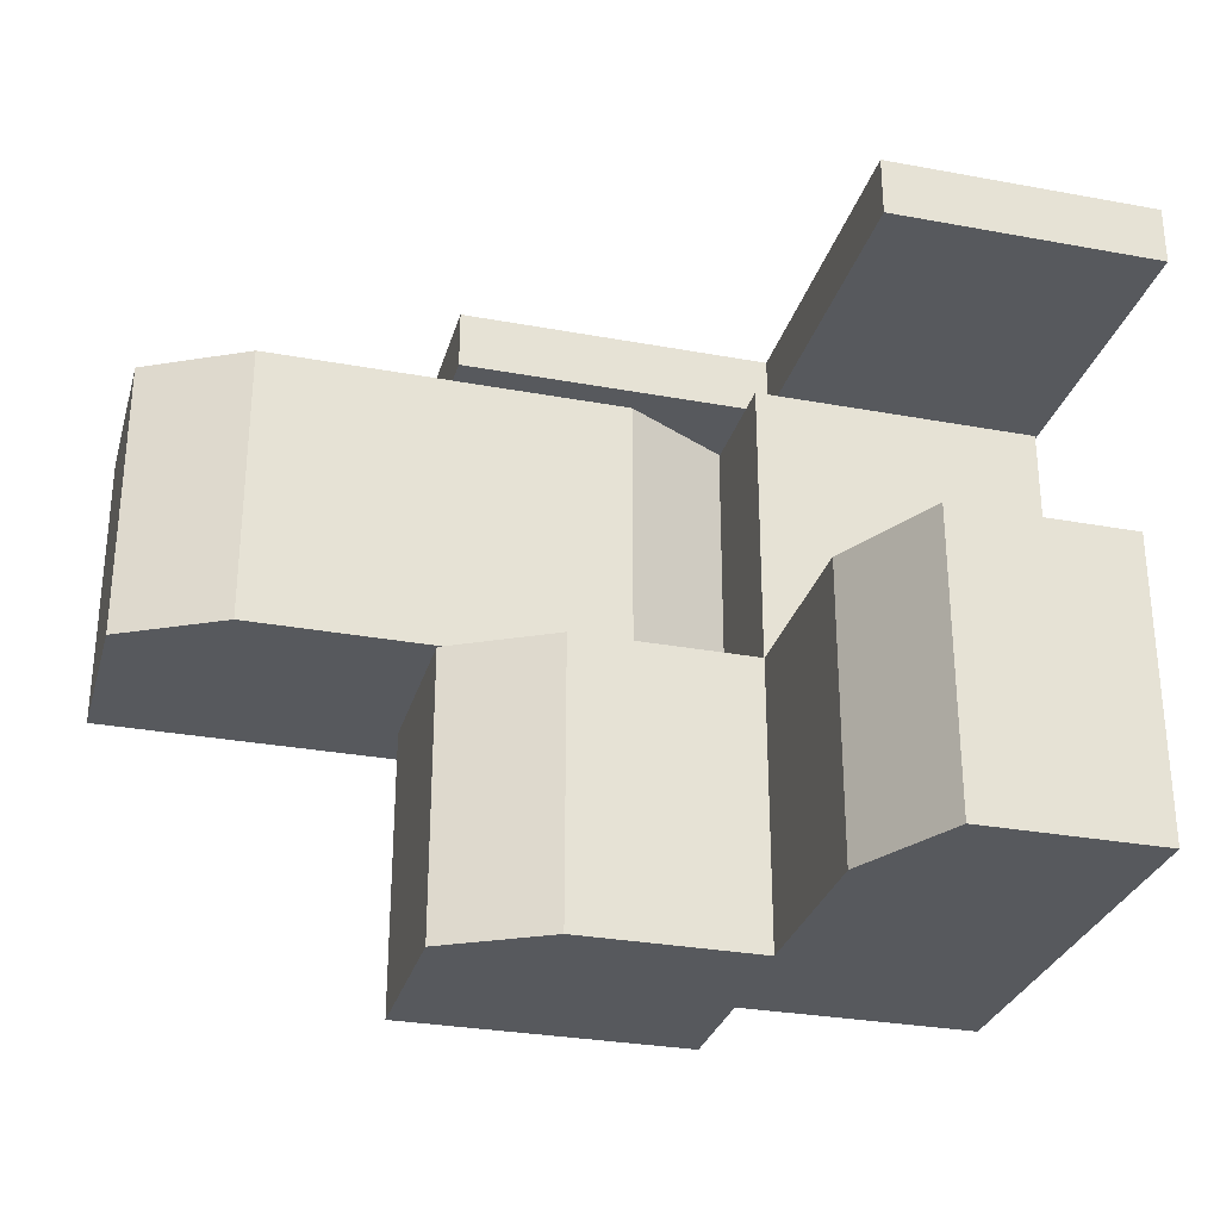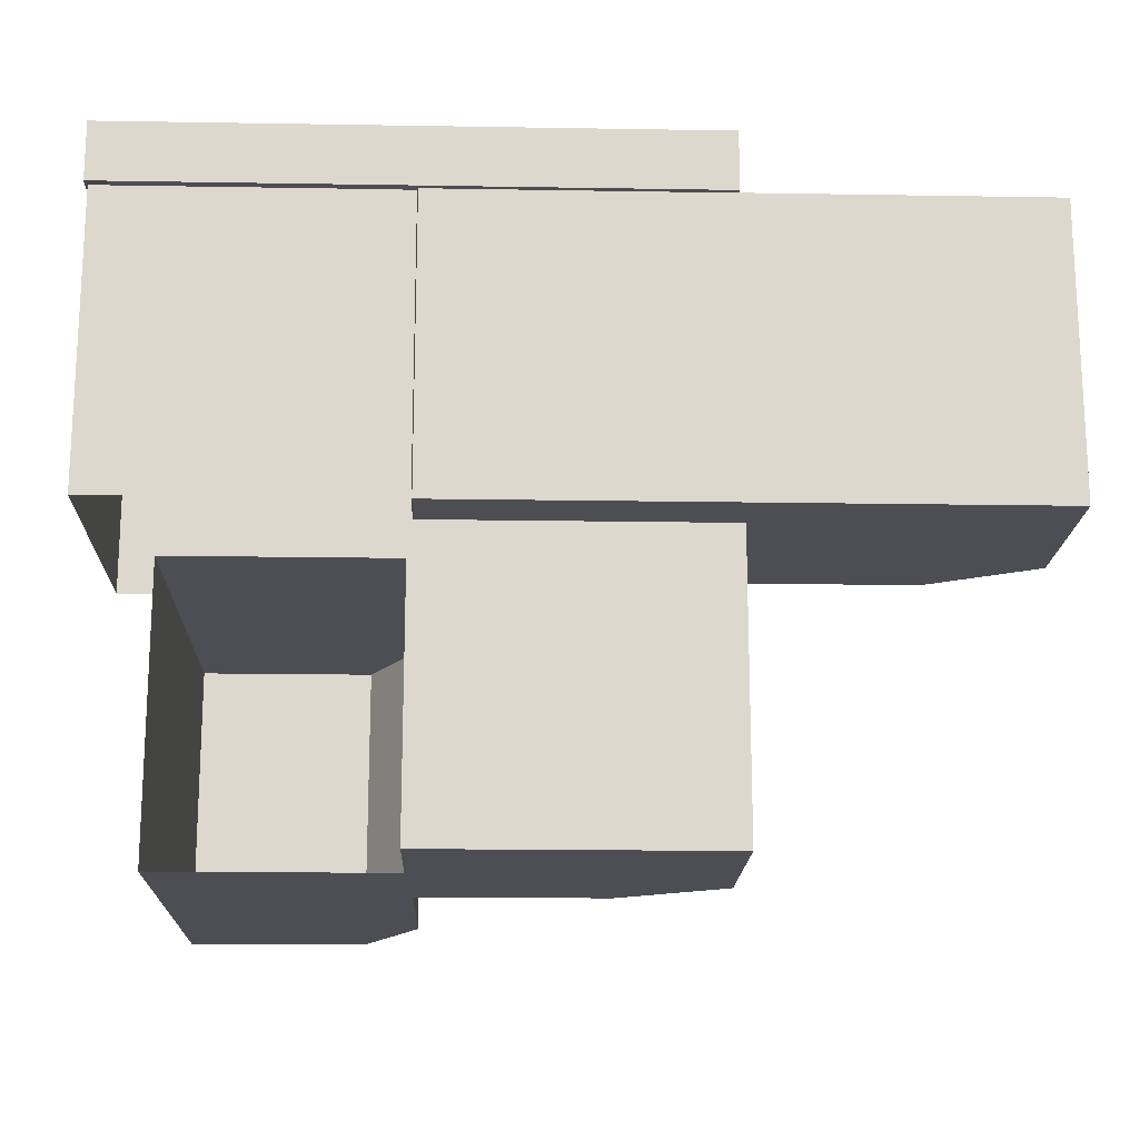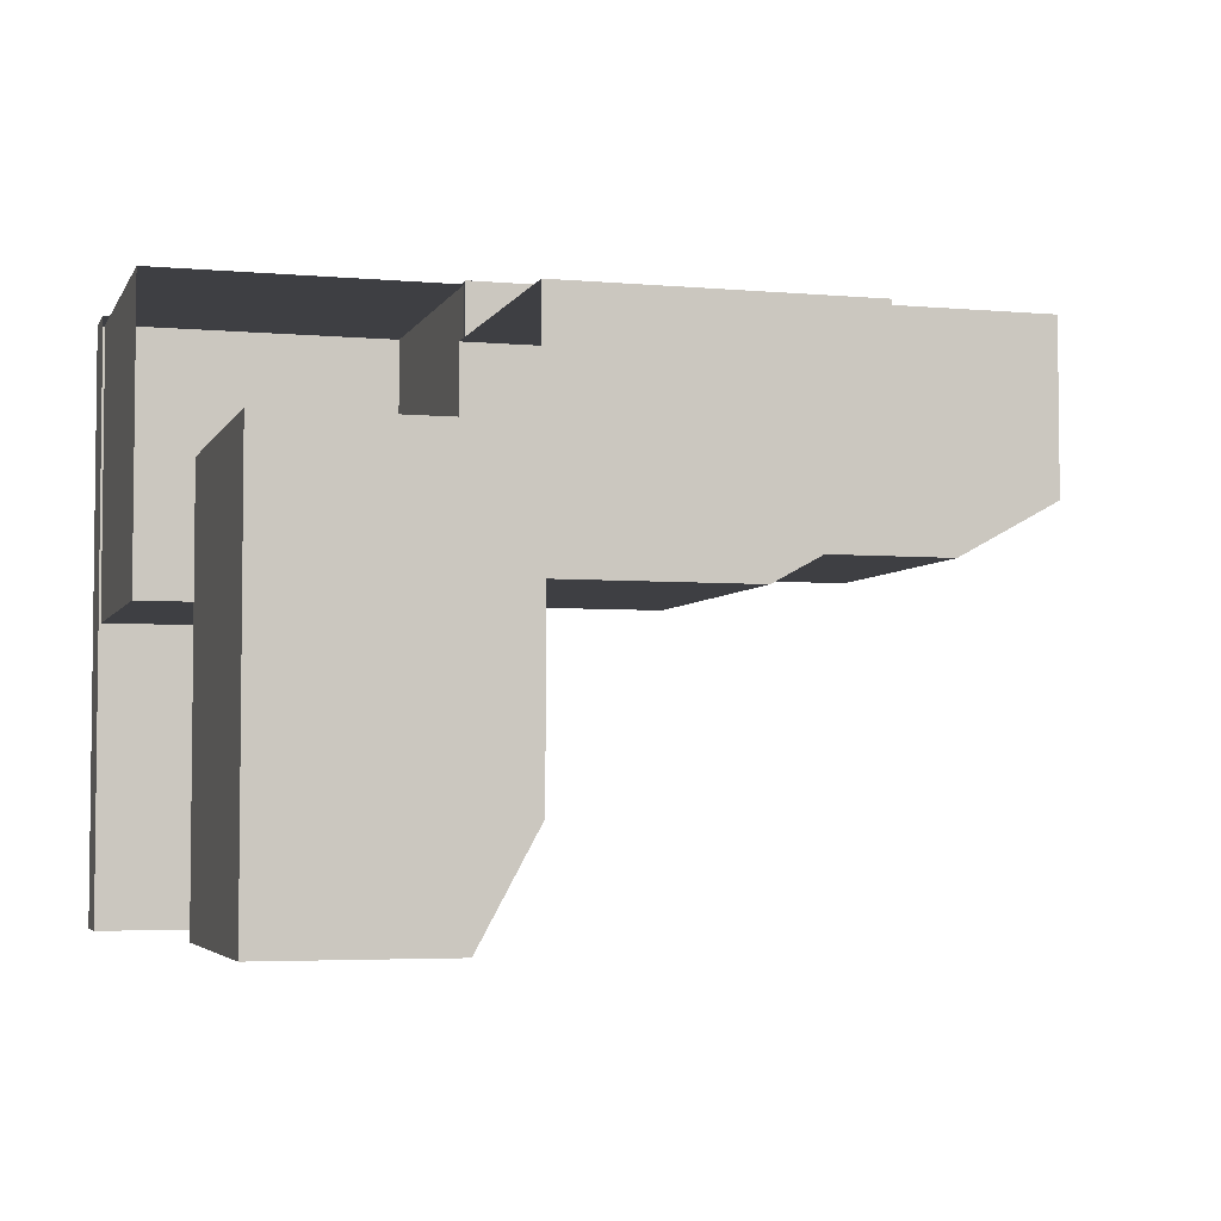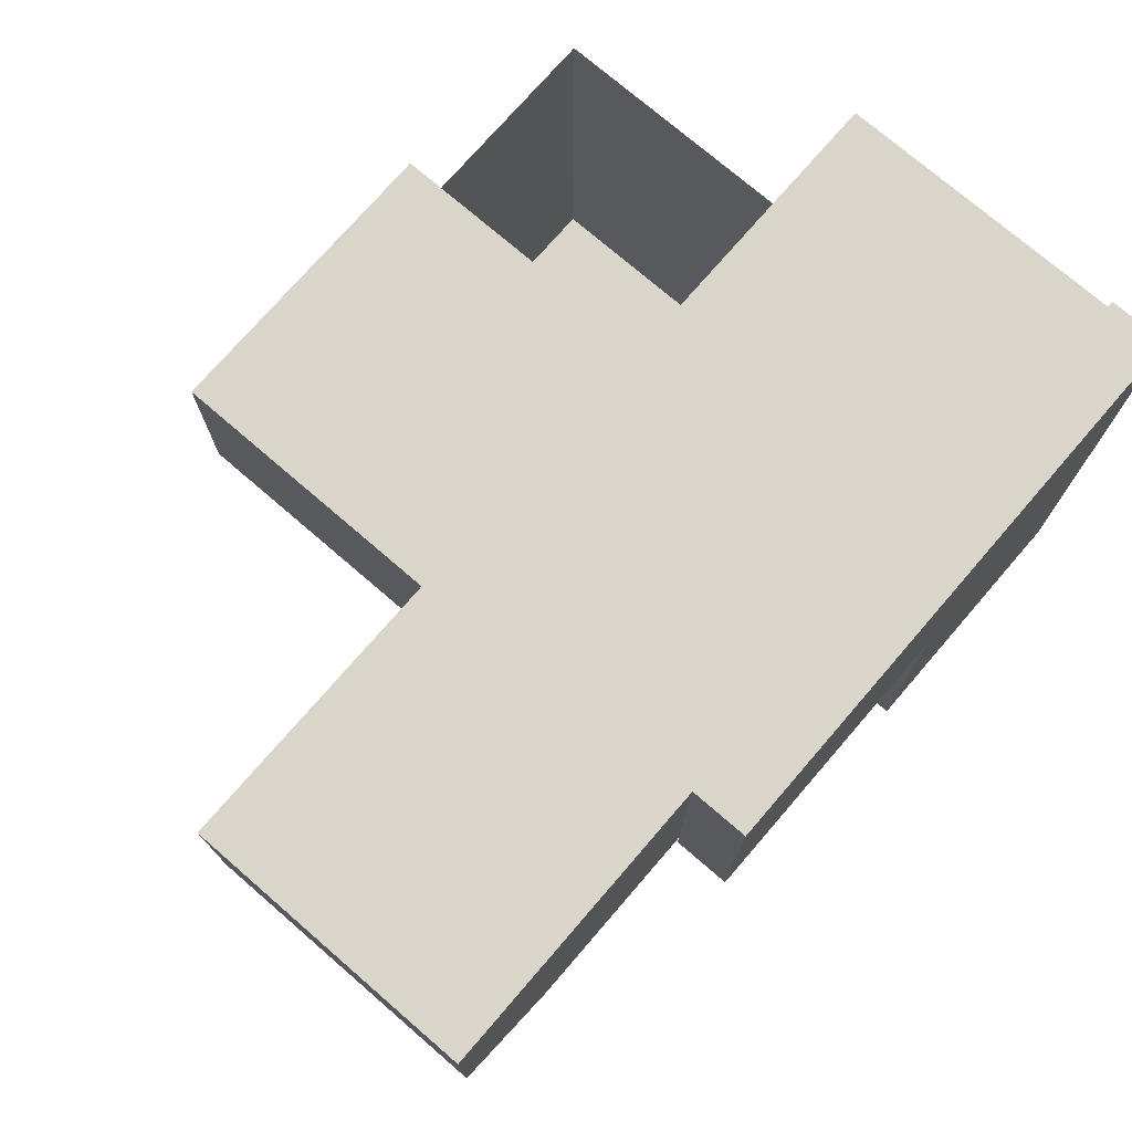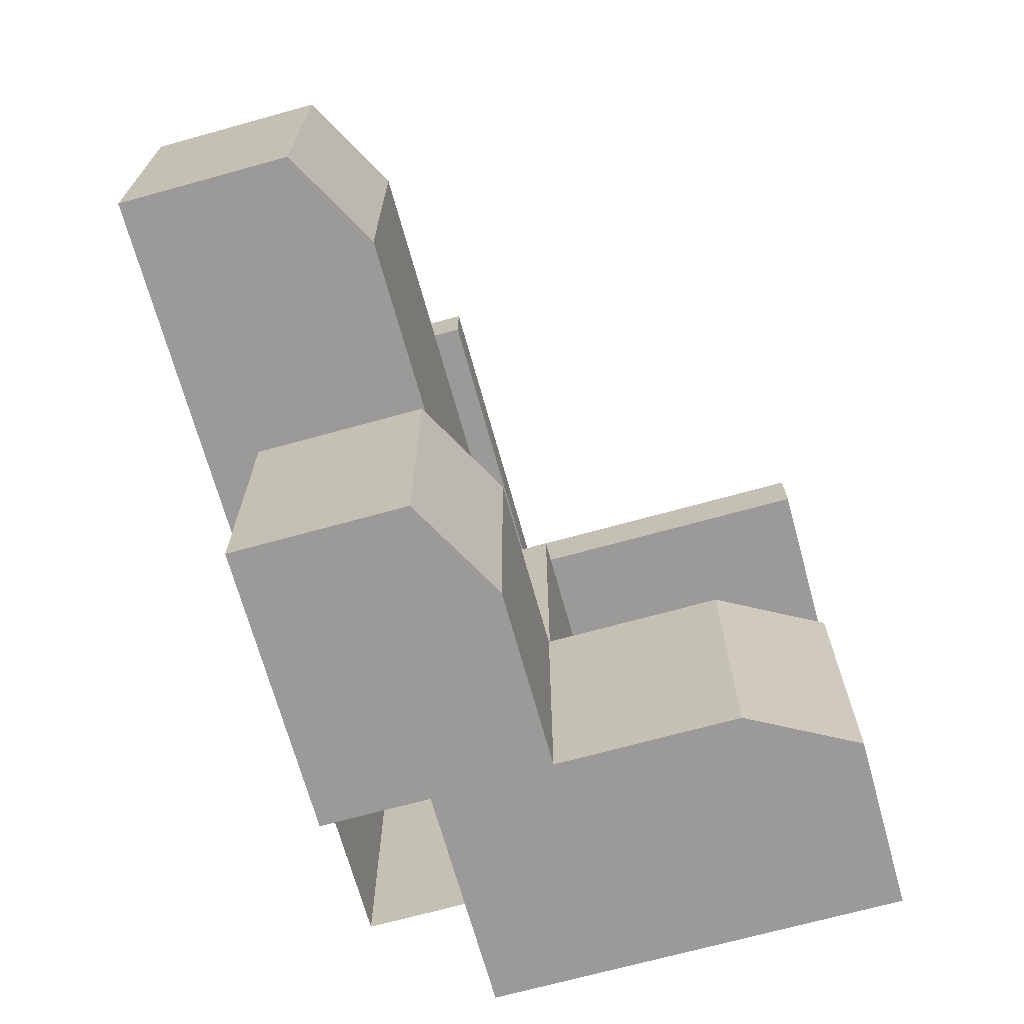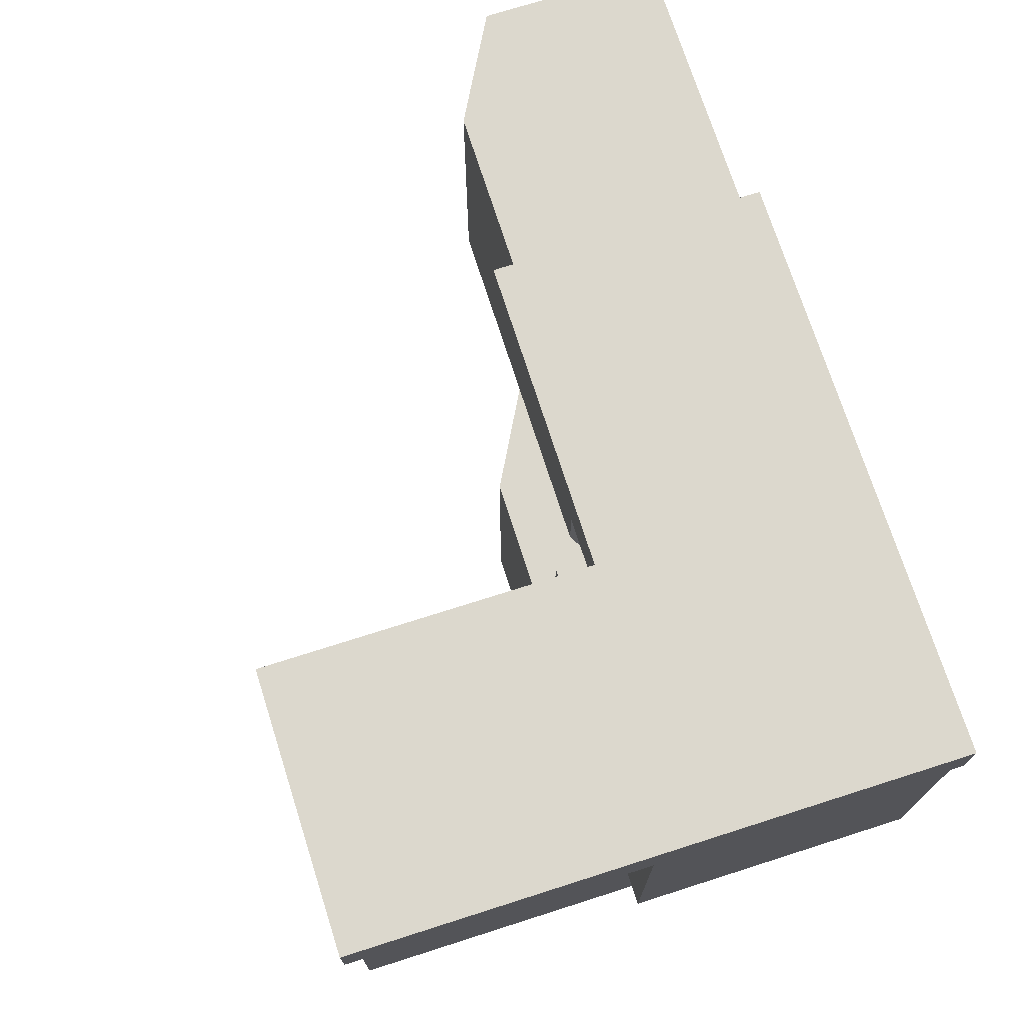
<metadata>
{"format":"obj","ext":"obj","renderer":"f3d","projection":"perspective","resolution":1024,"background":"white","views":[{"elev":-29.6,"azim":164.8,"up":"+Y"},{"elev":-17.3,"azim":-1.9,"up":"+Y"},{"elev":-4.3,"azim":-16.2,"up":"+Z"},{"elev":74.5,"azim":130.8,"up":"+Z"},{"elev":-69.4,"azim":105.5,"up":"+Y"},{"elev":72.6,"azim":-107.7,"up":"+Y"}]}
</metadata>
<code>
o Block1_C_T_Cube.019
v 0.4934 0.4997 0.04546
v 0.4934 0.4997 0.511
v -0.03741 0.4997 0.511
v -0.03741 0.4997 0.04546
v 0.4934 0.6003 0.04546
v 0.4934 0.6003 0.511
v -0.03741 0.6003 0.511
v -0.03741 0.6003 0.04546
v -0.5028 0.4997 0.511
v -0.5028 0.4997 -0.5114
v -0.03741 0.4997 -0.5114
v -0.5028 0.6003 0.511
v -0.5028 0.6003 -0.5114
v -0.03741 0.6003 -0.5114
v -0.5028 0.6003 0.04546
v -0.5028 0.4997 0.04546
v 0.001194 0.002126 -0.004531
v 0.001194 0.5 -0.004531
v 0.001194 0.002126 0.4955
v 0.001194 0.5 0.4955
v -0.4988 0.002126 -0.004531
v -0.4988 0.5 -0.004531
v -0.4988 0.002126 0.4955
v -0.4988 0.5 0.4955
v 0.5027 -0.5 0.09772
v 0.5027 -0.5 0.4058
v 0.5027 0 0.09772
v 0.5027 0 0.4058
v 0.3194 0 0.4058
v -0.007219 0 0.4058
v -0.007219 -0.5 0.4058
v 0.3194 -0.5 0.4058
v -0.007219 0 -0.002284
v 0.3194 0 -0.002284
v 0.3194 -0.5 -0.002284
v -0.007219 -0.5 -0.002284
v -0.4084 -0.5 -0.5068
v -0.1003 -0.5 -0.5068
v -0.4084 0 -0.5068
v -0.1003 0 -0.5068
v -0.4084 0 0.212
v -0.4084 0 -0.3234
v -0.4084 -0.5 -0.3234
v -0.4084 -0.5 0.212
v -0.000339 0 -0.3234
v -0.000339 0 0.212
v -0.000339 -0.5 0.212
v -0.000339 -0.5 -0.3234
v 1.003 0 0.1932
v 1.003 0 0.5013
v 0.002738 0 0.5013
v 0.002738 0 0.1932
v 1.003 0.5 0.1932
v 1.003 0.5 0.5013
v 0.002738 0.5 0.5013
v 0.002738 0.5 0.1932
v 0.8194 0.5 0.5013
v 0.1861 0.5 0.5013
v 0.1861 0 0.5013
v 0.8194 0 0.5013
v 0.1861 0.5 0.09325
v 0.8194 0.5 0.09325
v 0.8194 0 0.09325
v 0.1861 0 0.09325
g Block1_C_T_Cube.019_Top
f 5 6 2 1
f 6 7 3 2
f 7 12 9 3
f 8 5 1 4
f 1 2 3 4
f 8 7 6 5
f 15 13 10 16
f 13 14 11 10
f 4 16 10 11
f 12 15 16 9
f 8 15 12 7
f 14 13 15 8
f 14 8 4 11
f 18 20 19 17
f 20 24 23 19
f 24 22 21 23
f 22 18 17 21
f 22 24 20 18
f 27 28 26 25
f 34 29 28 27
f 28 29 32 26
f 29 30 31 32
f 25 26 32 35
f 35 32 31 36
f 33 30 29 34
f 42 39 37 43
f 39 40 38 37
f 48 43 37 38
f 41 42 43 44
f 47 44 43 48
f 40 39 42 45
f 45 42 41 46
f 53 54 50 49
f 58 55 51 59
f 64 59 51 52
f 62 57 54 53
f 54 57 60 50
f 57 58 59 60
f 49 50 60 63
f 63 60 59 64
f 61 58 57 62
g Block1_C_T_Cube.019_Face
f 34 27 25 35
f 33 34 35 36
f 40 45 48 38
f 45 46 47 48
f 62 53 49 63
f 56 61 64 52
f 61 62 63 64

</code>
